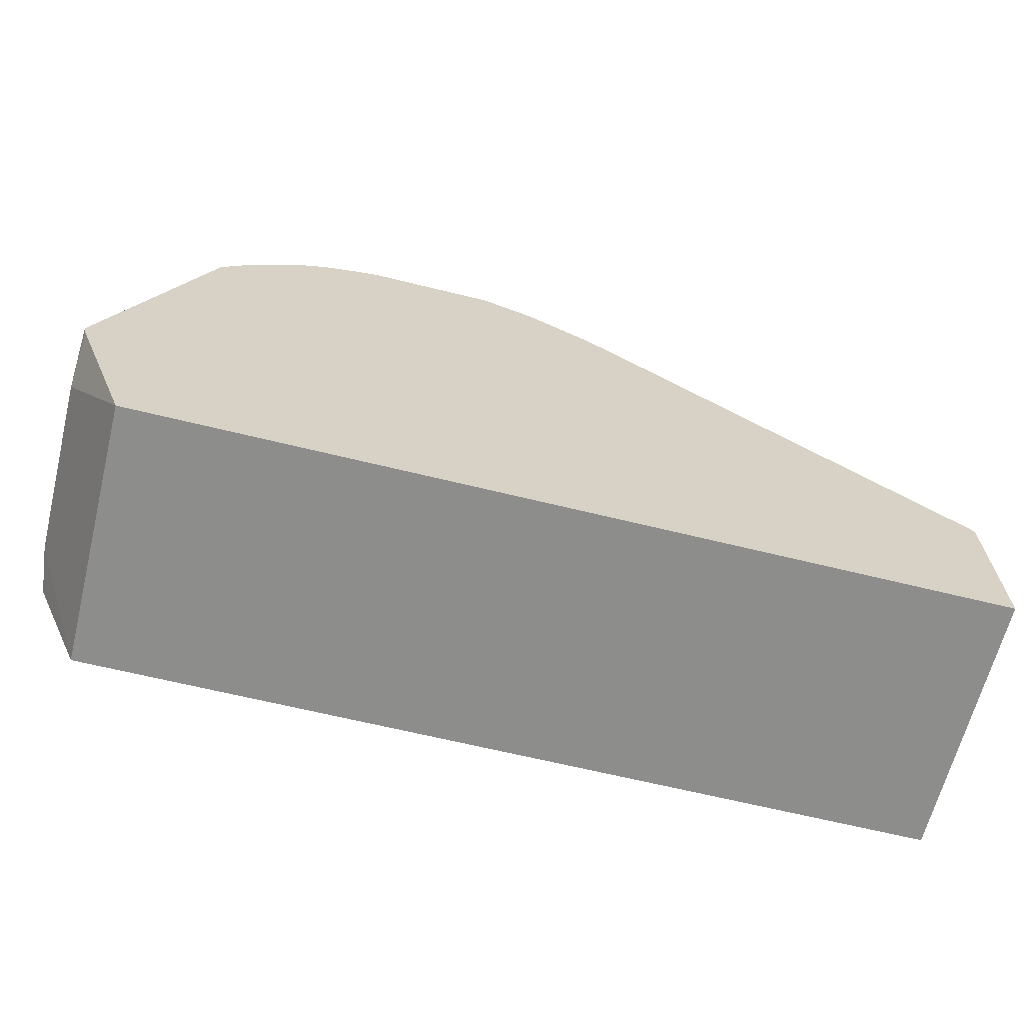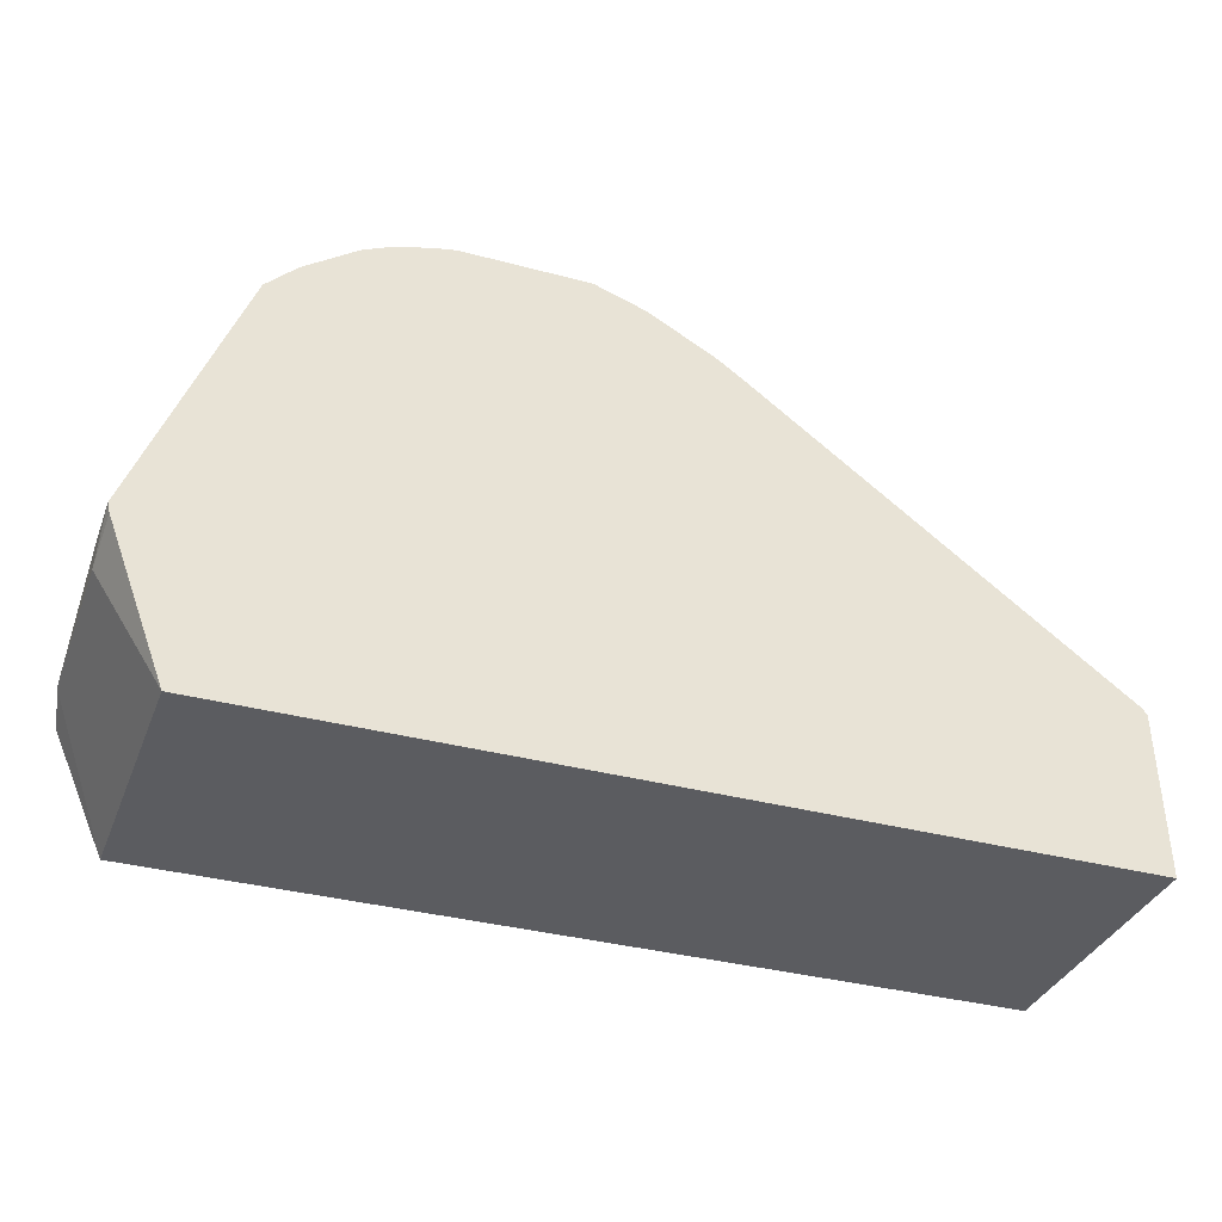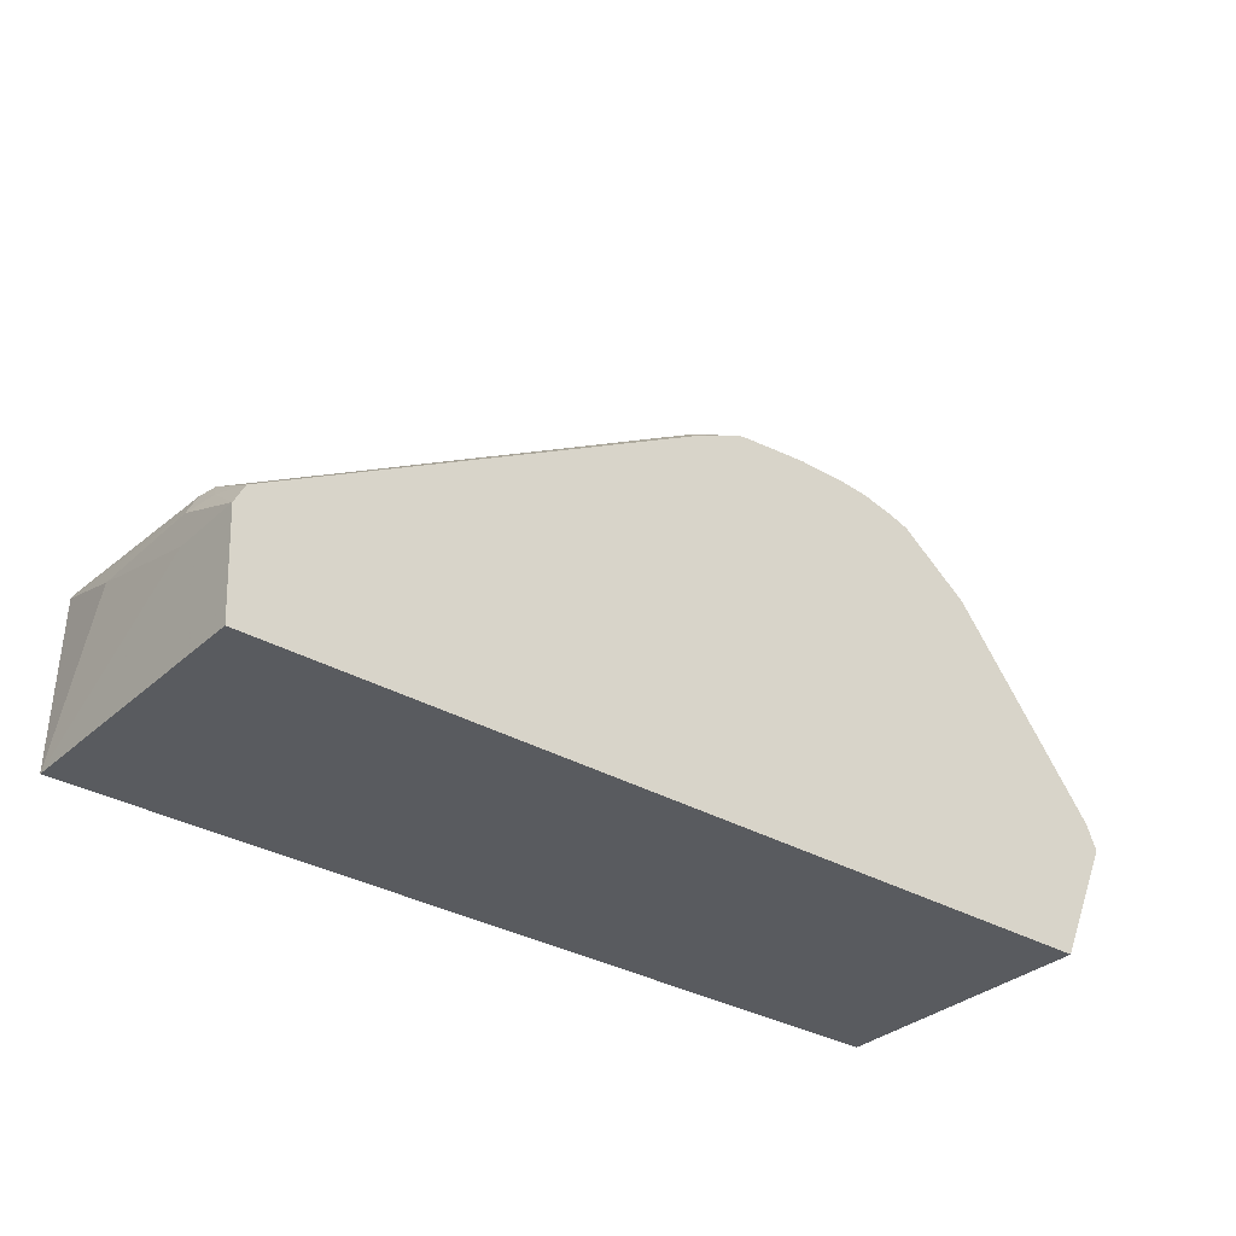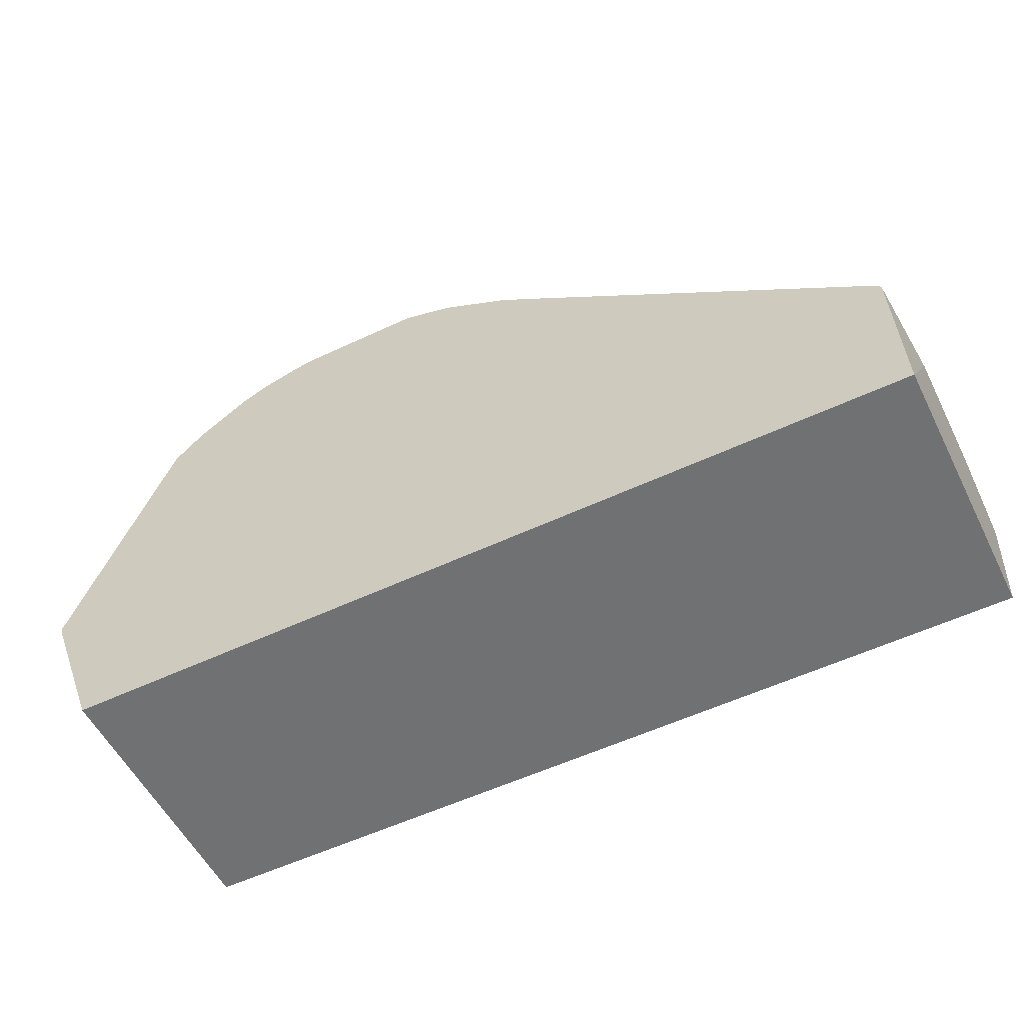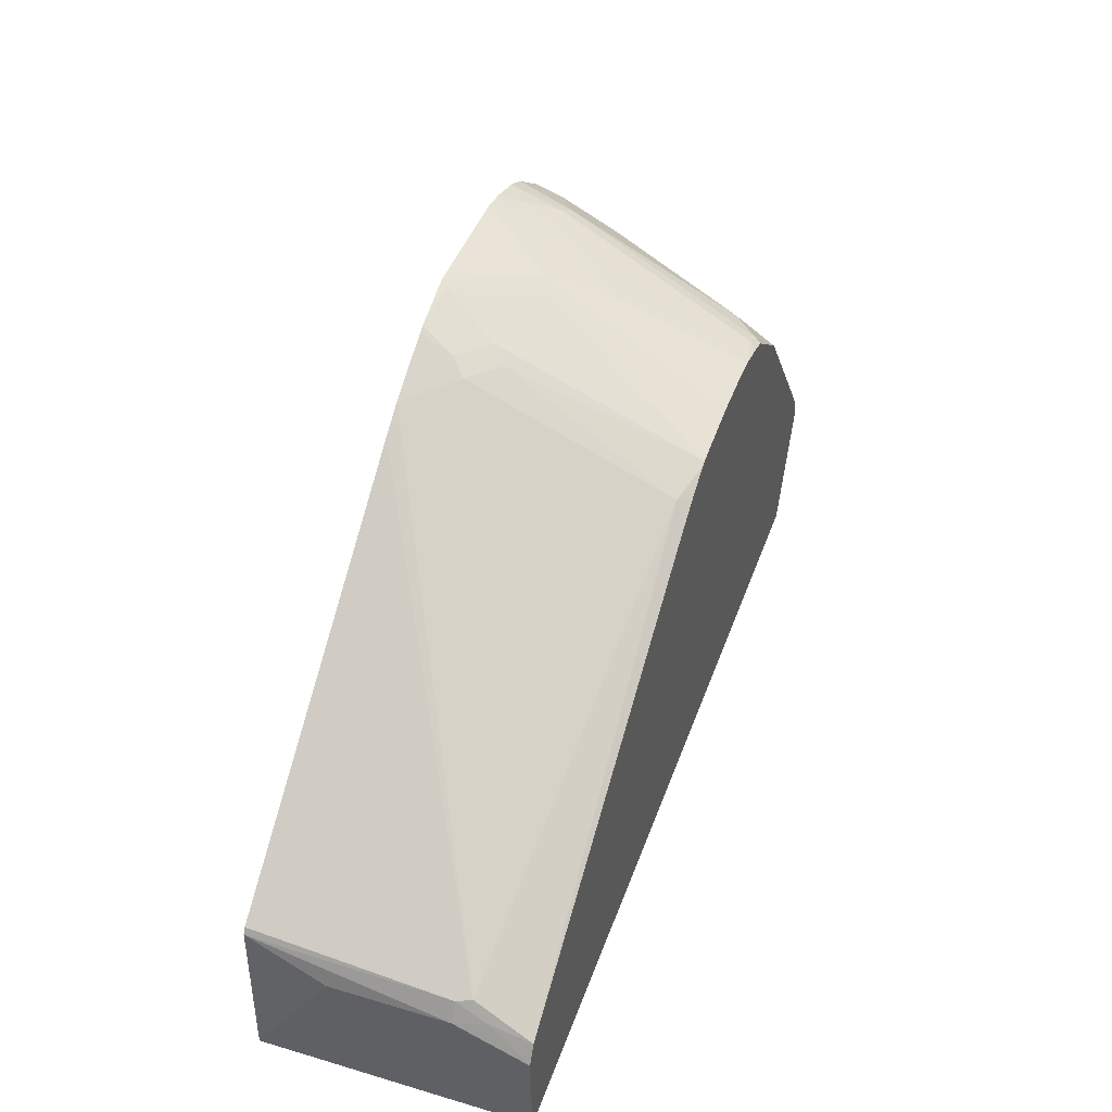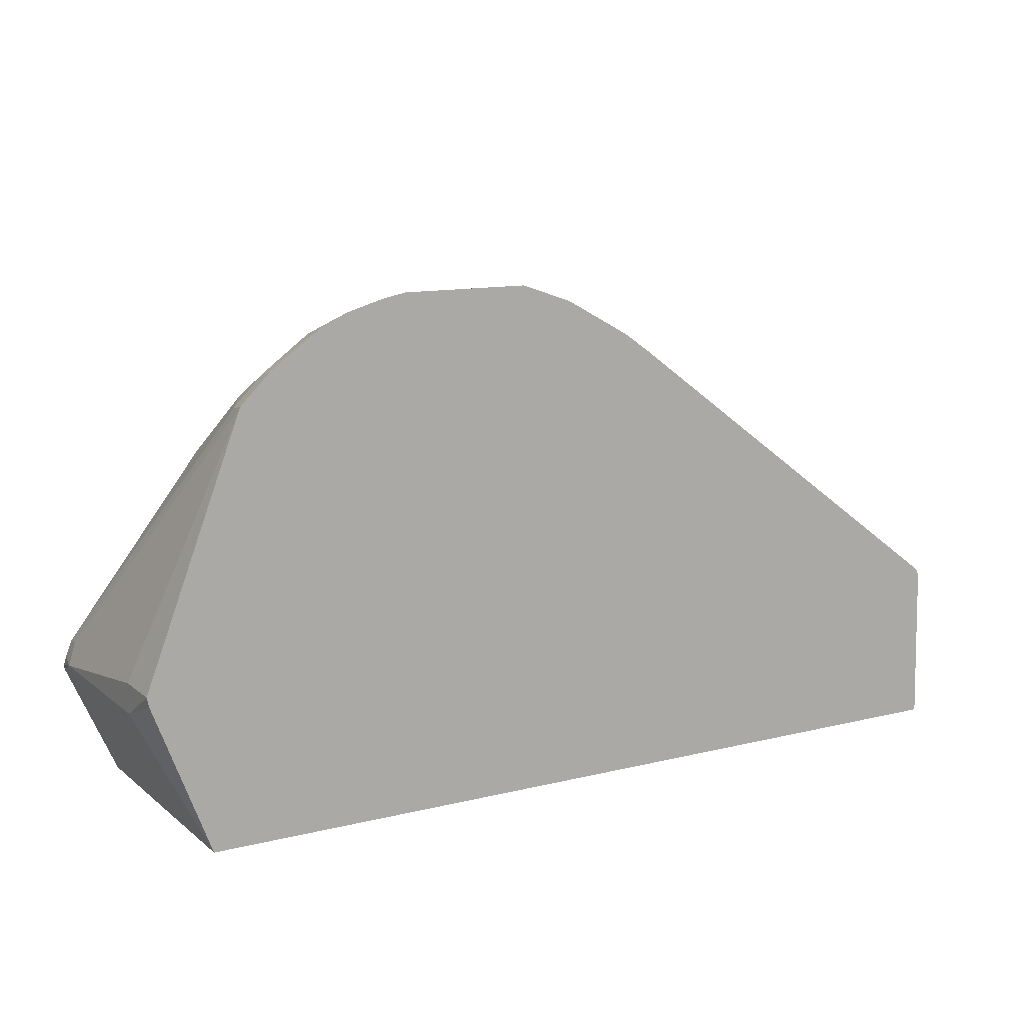
<metadata>
{"format":"obj","ext":"obj","renderer":"f3d","projection":"perspective","resolution":1024,"background":"white","views":[{"elev":-64.5,"azim":166.0,"up":"+Y"},{"elev":-35.1,"azim":160.4,"up":"+Y"},{"elev":-32.6,"azim":-38.9,"up":"+Y"},{"elev":-55.1,"azim":-153.6,"up":"+Y"},{"elev":43.9,"azim":-70.9,"up":"+Y"},{"elev":12.4,"azim":149.9,"up":"+Y"}]}
</metadata>
<code>
v -0.2857 -0.09128 0.2768
v -0.2888 -0.0206 0.2768
v -0.2857 -0.09128 0.08861
v 0.3094 -0.09128 0.2768
v -0.2836 0.002603 0.2475
v -0.2888 2.138e-05 0.2269
v -0.2888 -0.0206 0.2269
v -0.2819 -0.006852 0.2768
v -0.2888 2.138e-05 0.1444
v -0.2831 0.02043 0.08861
v 0.3094 -0.09128 0.08861
v 0.3507 2.138e-05 0.2475
v 0.3452 -0.01086 0.2768
v -0.2785 0.01548 0.2372
v -0.2819 0.01377 0.2269
v 0.01204 0.162 0.2768
v 0.02068 0.1728 0.2682
v -0.2806 0.02476 0.08861
v 0.3491 0.0138 0.08861
v 0.3507 2.138e-05 0.1238
v 0.3438 0.01377 0.2544
v 0.3455 2.138e-05 0.2707
v 0.3455 -0.008038 0.2768
v 0.3507 0.02064 0.1238
v 0.2827 0.1978 0.08861
v 0.282 0.1996 0.08861
v 0.02068 0.2346 0.1238
v -0.006052 0.227 0.08861
v -0.02546 0.2134 0.08861
v 0.02068 0.1663 0.2768
v 0.02925 0.1706 0.2768
v 0.04985 0.18 0.2768
v 0.05323 0.1813 0.2768
v 0.04121 0.2346 0.1444
v 0.3507 0.02064 0.08861
v 0.3404 0.01035 0.2733
v 0.2819 0.1994 0.0894
v 0.339 0.007557 0.2768
v 0.2874 0.1856 0.08861
v 0.2815 0.2002 0.08861
v 0.03094 0.2424 0.1135
v 0.0372 0.251 0.08861
v 0.07219 0.2011 0.2372
v 0.05154 0.2424 0.1341
v 0.1031 0.1856 0.2768
v 0.2785 0.196 0.1083
v 0.2579 0.196 0.1496
v 0.2406 0.1375 0.275
v 0.2408 0.1361 0.2768
v 0.2615 0.2202 0.08861
v 0.2579 0.2166 0.1083
v 0.07219 0.263 0.09285
v 0.04121 0.253 0.08861
v 0.1134 0.2424 0.1547
v 0.1357 0.1856 0.2768
v 0.1237 0.2475 0.1444
v 0.2165 0.2372 0.1289
v 0.2165 0.1753 0.2527
v 0.2372 0.1547 0.2527
v 0.2392 0.1377 0.2768
v 0.2254 0.246 0.08861
v 0.07639 0.2651 0.08861
v 0.1573 0.1837 0.2768
v 0.1444 0.2269 0.1857
v 0.1856 0.2475 0.1238
v 0.165 0.2651 0.08861
v 0.207 0.2546 0.08861
v 0.2063 0.2424 0.1264
v 0.1856 0.1805 0.2707
v 0.1959 0.1753 0.2733
v 0.1932 0.1739 0.2768
v 0.1808 0.1781 0.2768
v 0.1792 0.2625 0.08861
v 0.1828 0.2616 0.08861
f 34 44 41
f 36 37 46
f 36 46 47
f 36 47 48
f 36 48 49
f 36 49 38
f 40 50 51
f 40 51 46
f 41 52 53
f 41 53 42
f 43 52 44
f 43 45 54
f 33 45 43
f 43 54 52
f 37 40 46
f 41 44 52
f 23 36 38
f 33 43 44
f 45 55 56
f 17 32 33
f 17 33 34
f 17 34 27
f 19 35 20
f 21 36 22
f 21 26 37
f 21 37 36
f 22 36 23
f 24 39 25
f 24 35 39
f 26 40 37
f 27 41 42
f 27 42 28
f 27 34 41
f 33 44 34
f 45 56 54
f 56 66 62
f 47 51 57
f 57 69 70
f 57 70 58
f 58 70 60
f 60 70 71
f 63 72 69
f 63 69 68
f 57 68 69
f 63 68 65
f 65 68 73
f 65 73 66
f 67 74 68
f 68 74 73
f 69 72 71
f 17 31 32
f 63 65 64
f 57 67 68
f 57 61 67
f 56 65 66
f 47 57 58
f 47 58 59
f 69 71 70
f 47 59 48
f 48 59 58
f 48 58 60
f 48 60 49
f 50 61 51
f 51 61 57
f 52 54 62
f 52 62 53
f 54 56 62
f 55 63 64
f 55 64 56
f 56 64 65
f 46 51 47
f 17 30 31
f 3 28 42
f 15 29 18
f 1 30 16
f 1 16 8
f 1 8 2
f 2 5 6
f 2 6 9
f 2 9 7
f 1 31 30
f 2 8 5
f 3 9 10
f 3 10 18
f 3 18 29
f 3 29 28
f 3 42 53
f 3 53 62
f 3 7 9
f 3 62 66
f 1 32 31
f 1 45 33
f 16 30 17
f 1 2 7
f 1 7 3
f 1 3 11
f 1 11 4
f 1 4 13
f 1 33 32
f 1 13 23
f 1 49 60
f 1 60 71
f 1 71 72
f 1 72 63
f 1 63 55
f 1 55 45
f 1 38 49
f 3 66 73
f 1 23 38
f 3 74 67
f 10 15 18
f 11 19 20
f 12 21 22
f 12 22 23
f 12 23 13
f 12 20 35
f 8 17 14
f 12 35 24
f 12 25 26
f 14 17 27
f 14 27 28
f 14 28 29
f 14 29 15
f 3 73 74
f 12 24 25
f 8 16 17
f 12 26 21
f 6 15 10
f 6 10 9
f 3 61 50
f 3 50 40
f 3 67 61
f 3 26 25
f 3 25 39
f 3 39 35
f 3 40 26
f 3 19 11
f 4 11 20
f 4 20 12
f 4 12 13
f 5 8 14
f 5 14 15
f 3 35 19
f 5 15 6

</code>
